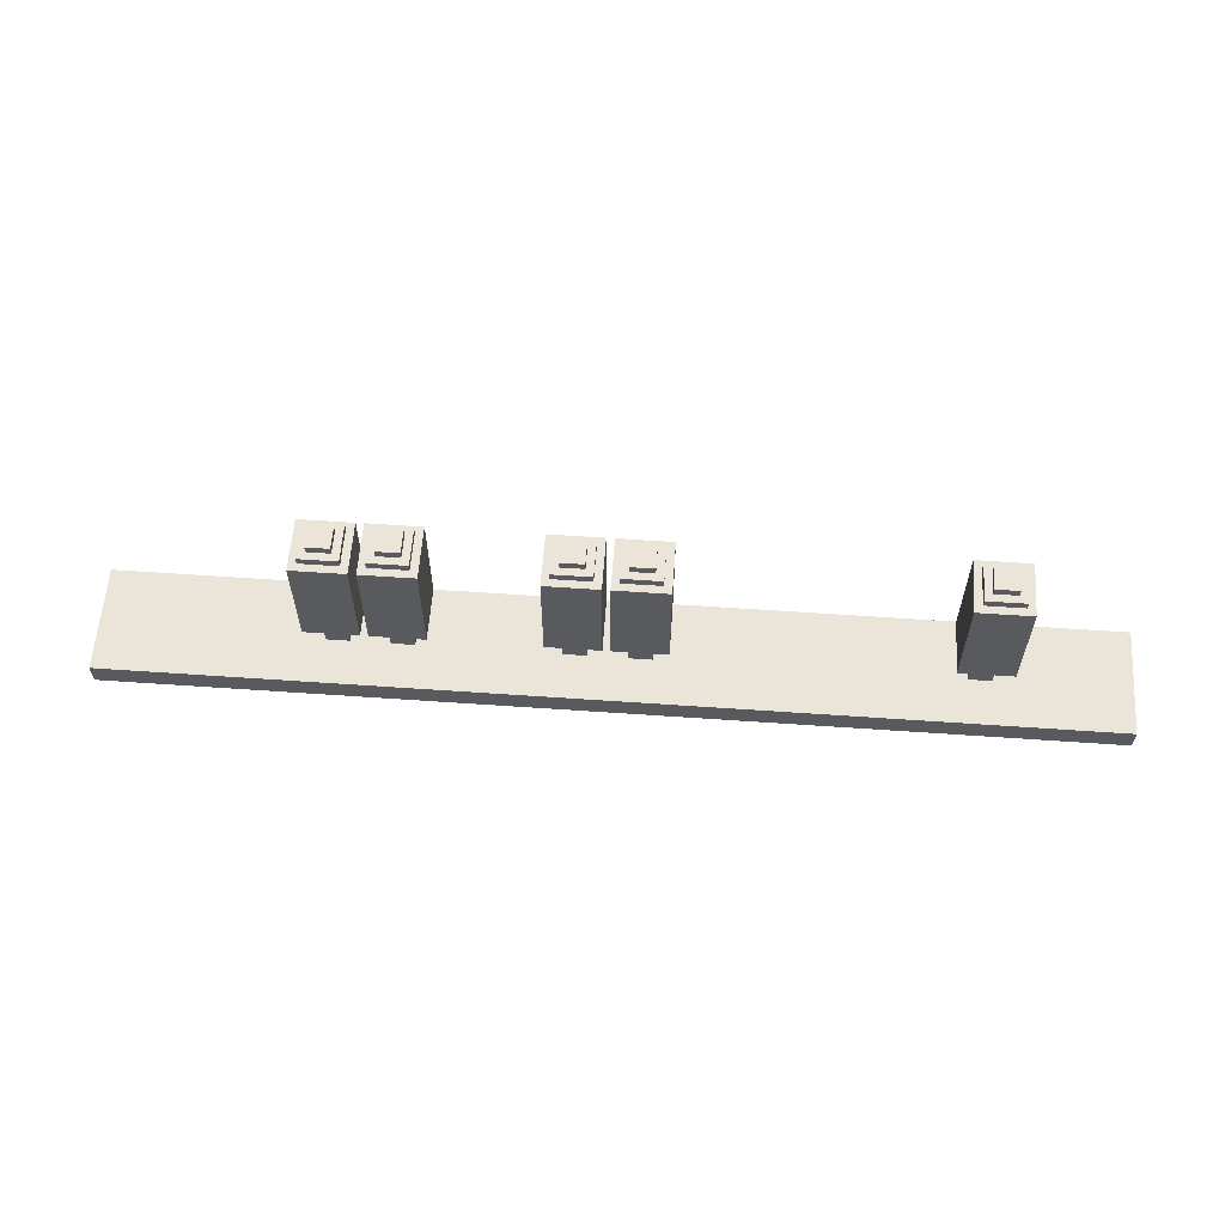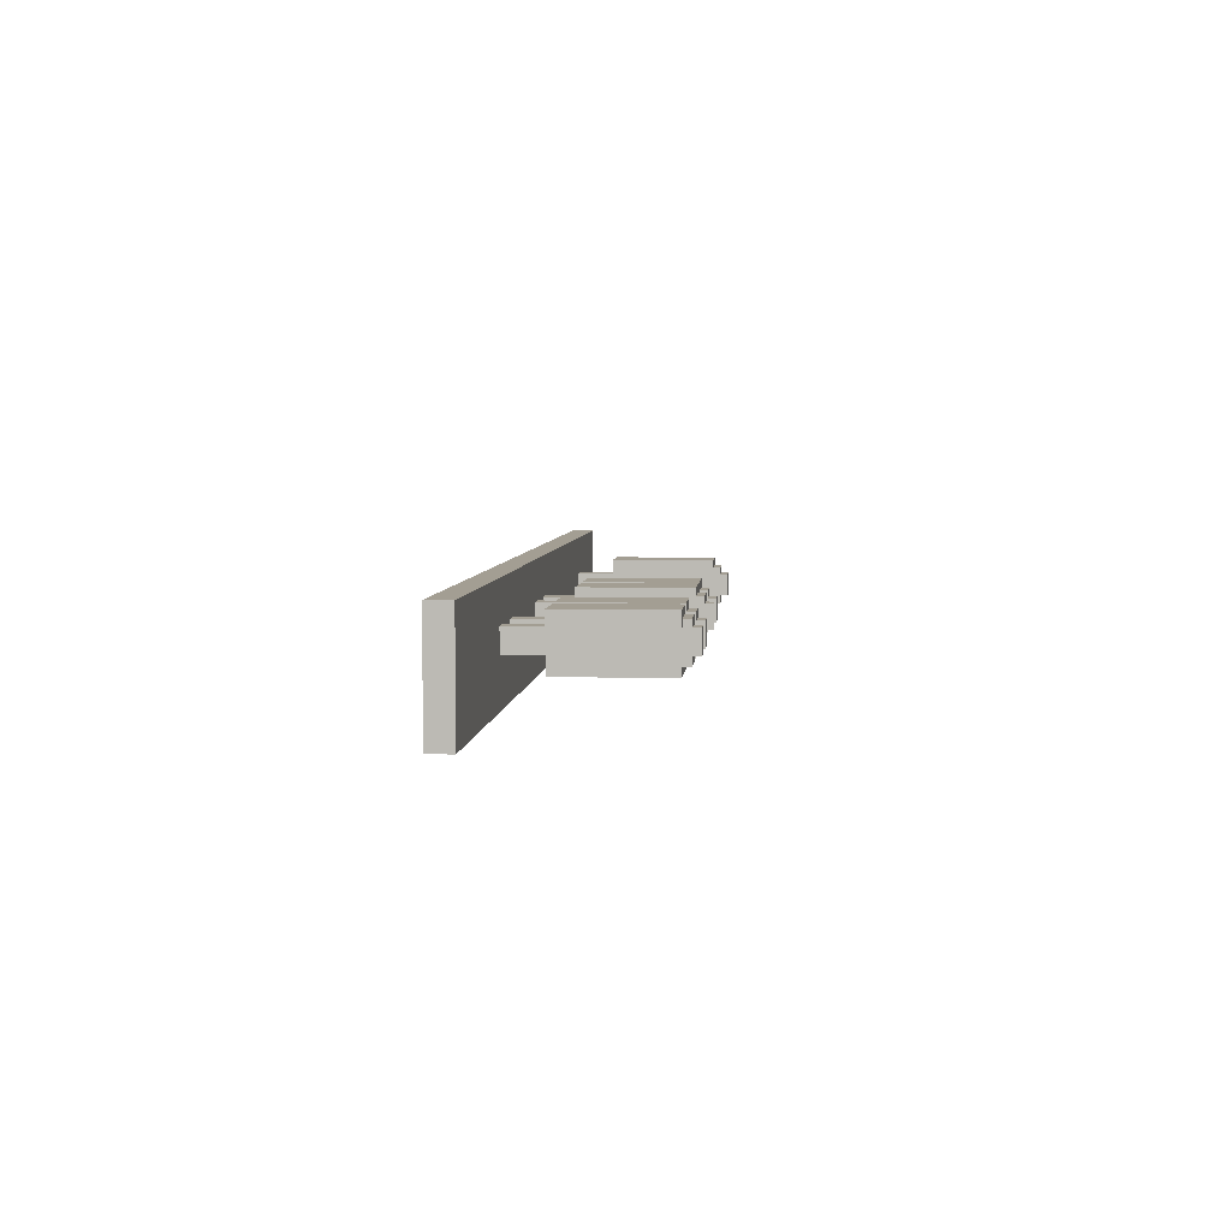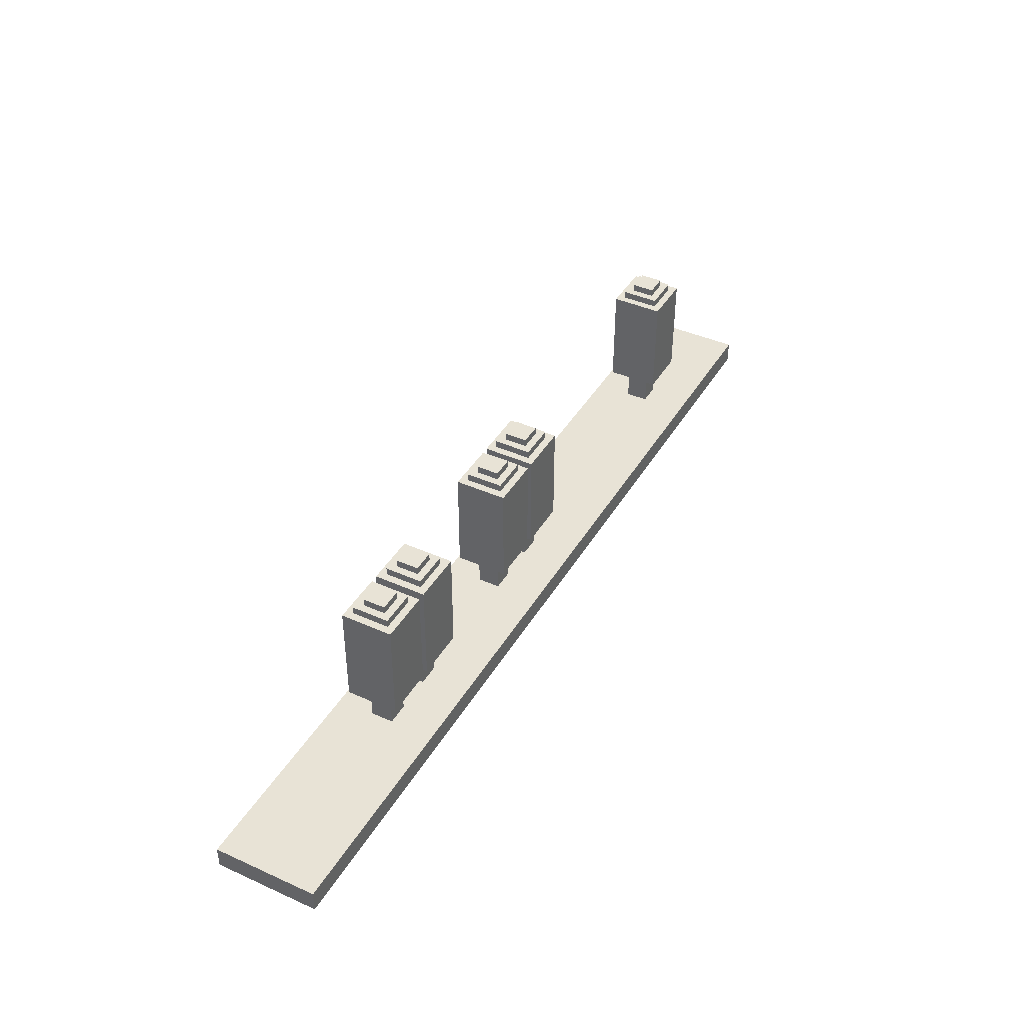
<metadata>
{"format":"obj","ext":"obj","renderer":"f3d","projection":"perspective","resolution":1024,"background":"white","views":[{"elev":59.5,"azim":-175.9,"up":"+Y"},{"elev":5.2,"azim":95.0,"up":"+Z"},{"elev":41.6,"azim":118.4,"up":"+Y"}]}
</metadata>
<code>
o
v 0 2 -1.1
v 0 2 -2.5
v 0 2.3 -1.1
v 0 2.3 -2.5
v 1.5 2.8 -1.4
v 1.5 2.8 -2.1
v 1.5 4.2 -1.4
v 1.5 4.2 -2.1
v 1.6 4.2 -1.5
v 1.6 4.2 -2
v 1.6 4.3 -1.5
v 1.6 4.3 -2
v 1.7 2.3 -1.6
v 1.7 2.3 -1.9
v 1.7 2.8 -1.6
v 1.7 2.8 -1.9
v 1.7 4.3 -1.6
v 1.7 4.3 -1.9
v 1.7 4.4 -1.6
v 1.7 4.4 -1.9
v 5.6 2.8 -1.4
v 5.6 2.8 -2.1
v 5.6 4.2 -1.4
v 5.6 4.2 -2.1
v 5.7 4.2 -1.5
v 5.7 4.2 -2
v 5.7 4.3 -1.5
v 5.7 4.3 -2
v 5.8 2.3 -1.6
v 5.8 2.3 -1.9
v 5.8 2.8 -1.6
v 5.8 2.8 -1.9
v 5.8 4.3 -1.6
v 5.8 4.3 -1.9
v 5.8 4.4 -1.6
v 5.8 4.4 -1.9
v 6.4 2.8 -1.4
v 6.4 2.8 -2.1
v 6.4 4.2 -1.4
v 6.4 4.2 -2.1
v 6.5 4.2 -1.5
v 6.5 4.2 -2
v 6.5 4.3 -1.5
v 6.5 4.3 -2
v 6.6 2.3 -1.6
v 6.6 2.3 -1.9
v 6.6 2.8 -1.6
v 6.6 2.8 -1.9
v 6.6 4.3 -1.6
v 6.6 4.3 -1.9
v 6.6 4.4 -1.6
v 6.6 4.4 -1.9
v 8.5 2.8 -1.4
v 8.5 2.8 -2.1
v 8.5 4.2 -1.4
v 8.5 4.2 -2.1
v 8.6 4.2 -1.5
v 8.6 4.2 -2
v 8.6 4.3 -1.5
v 8.6 4.3 -2
v 8.7 2.3 -1.6
v 8.7 2.3 -1.9
v 8.7 2.8 -1.6
v 8.7 2.8 -1.9
v 8.7 4.3 -1.6
v 8.7 4.3 -1.9
v 8.7 4.4 -1.6
v 8.7 4.4 -1.9
v 9.3 2.8 -1.4
v 9.3 2.8 -2.1
v 9.3 4.2 -1.4
v 9.3 4.2 -2.1
v 9.4 4.2 -1.5
v 9.4 4.2 -2
v 9.4 4.3 -1.5
v 9.4 4.3 -2
v 9.5 2.3 -1.6
v 9.5 2.3 -1.9
v 9.5 2.8 -1.6
v 9.5 2.8 -1.9
v 9.5 4.3 -1.6
v 9.5 4.3 -1.9
v 9.5 4.4 -1.6
v 9.5 4.4 -1.9
v 2 2.3 -1.6
v 2 2.3 -1.9
v 2 2.8 -1.6
v 2 2.8 -1.9
v 2 4.3 -1.6
v 2 4.3 -1.9
v 2 4.4 -1.6
v 2 4.4 -1.9
v 2.1 4.2 -1.5
v 2.1 4.2 -2
v 2.1 4.3 -1.5
v 2.1 4.3 -2
v 2.2 2.8 -1.4
v 2.2 2.8 -2.1
v 2.2 4.2 -1.4
v 2.2 4.2 -2.1
v 6.1 2.3 -1.6
v 6.1 2.3 -1.9
v 6.1 2.8 -1.6
v 6.1 2.8 -1.9
v 6.1 4.3 -1.6
v 6.1 4.3 -1.9
v 6.1 4.4 -1.6
v 6.1 4.4 -1.9
v 6.2 4.2 -1.5
v 6.2 4.2 -2
v 6.2 4.3 -1.5
v 6.2 4.3 -2
v 6.3 2.8 -1.4
v 6.3 2.8 -2.1
v 6.3 4.2 -1.4
v 6.3 4.2 -2.1
v 6.9 2.3 -1.6
v 6.9 2.3 -1.9
v 6.9 2.8 -1.6
v 6.9 2.8 -1.9
v 6.9 4.3 -1.6
v 6.9 4.3 -1.9
v 6.9 4.4 -1.6
v 6.9 4.4 -1.9
v 7 4.2 -1.5
v 7 4.2 -2
v 7 4.3 -1.5
v 7 4.3 -2
v 7.1 2.8 -1.4
v 7.1 2.8 -2.1
v 7.1 4.2 -1.4
v 7.1 4.2 -2.1
v 9 2.3 -1.6
v 9 2.3 -1.9
v 9 2.8 -1.6
v 9 2.8 -1.9
v 9 4.3 -1.6
v 9 4.3 -1.9
v 9 4.4 -1.6
v 9 4.4 -1.9
v 9.1 4.2 -1.5
v 9.1 4.2 -2
v 9.1 4.3 -1.5
v 9.1 4.3 -2
v 9.2 2.8 -1.4
v 9.2 2.8 -2.1
v 9.2 4.2 -1.4
v 9.2 4.2 -2.1
v 9.8 2.3 -1.6
v 9.8 2.3 -1.9
v 9.8 2.8 -1.6
v 9.8 2.8 -1.9
v 9.8 4.3 -1.6
v 9.8 4.3 -1.9
v 9.8 4.4 -1.6
v 9.8 4.4 -1.9
v 9.9 4.2 -1.5
v 9.9 4.2 -2
v 9.9 4.3 -1.5
v 9.9 4.3 -2
v 10 2.8 -1.4
v 10 2.8 -2.1
v 10 4.2 -1.4
v 10 4.2 -2.1
v 12.6 2 -1.1
v 12.6 2 -2.5
v 12.6 2.3 -1.1
v 12.6 2.3 -2.5
v 0 2 -1.1
v 0 2.3 -1.1
v 12.6 2 -1.1
v 12.6 2.3 -1.1
v 1.5 2.8 -1.4
v 1.5 4.2 -1.4
v 2.2 2.8 -1.4
v 2.2 4.2 -1.4
v 5.6 2.8 -1.4
v 5.6 4.2 -1.4
v 6.3 2.8 -1.4
v 6.3 4.2 -1.4
v 6.4 2.8 -1.4
v 6.4 4.2 -1.4
v 7.1 2.8 -1.4
v 7.1 4.2 -1.4
v 8.5 2.8 -1.4
v 8.5 4.2 -1.4
v 9.2 2.8 -1.4
v 9.2 4.2 -1.4
v 9.3 2.8 -1.4
v 9.3 4.2 -1.4
v 10 2.8 -1.4
v 10 4.2 -1.4
v 1.6 4.2 -1.5
v 1.6 4.3 -1.5
v 2.1 4.2 -1.5
v 2.1 4.3 -1.5
v 5.7 4.2 -1.5
v 5.7 4.3 -1.5
v 6.2 4.2 -1.5
v 6.2 4.3 -1.5
v 6.5 4.2 -1.5
v 6.5 4.3 -1.5
v 7 4.2 -1.5
v 7 4.3 -1.5
v 8.6 4.2 -1.5
v 8.6 4.3 -1.5
v 9.1 4.2 -1.5
v 9.1 4.3 -1.5
v 9.4 4.2 -1.5
v 9.4 4.3 -1.5
v 9.9 4.2 -1.5
v 9.9 4.3 -1.5
v 1.7 2.3 -1.6
v 1.7 2.8 -1.6
v 1.7 4.3 -1.6
v 1.7 4.4 -1.6
v 2 2.3 -1.6
v 2 2.8 -1.6
v 2 4.3 -1.6
v 2 4.4 -1.6
v 5.8 2.3 -1.6
v 5.8 2.8 -1.6
v 5.8 4.3 -1.6
v 5.8 4.4 -1.6
v 6.1 2.3 -1.6
v 6.1 2.8 -1.6
v 6.1 4.3 -1.6
v 6.1 4.4 -1.6
v 6.6 2.3 -1.6
v 6.6 2.8 -1.6
v 6.6 4.3 -1.6
v 6.6 4.4 -1.6
v 6.9 2.3 -1.6
v 6.9 2.8 -1.6
v 6.9 4.3 -1.6
v 6.9 4.4 -1.6
v 8.7 2.3 -1.6
v 8.7 2.8 -1.6
v 8.7 4.3 -1.6
v 8.7 4.4 -1.6
v 9 2.3 -1.6
v 9 2.8 -1.6
v 9 4.3 -1.6
v 9 4.4 -1.6
v 9.5 2.3 -1.6
v 9.5 2.8 -1.6
v 9.5 4.3 -1.6
v 9.5 4.4 -1.6
v 9.8 2.3 -1.6
v 9.8 2.8 -1.6
v 9.8 4.3 -1.6
v 9.8 4.4 -1.6
v 1.7 2.3 -1.9
v 1.7 2.8 -1.9
v 1.7 4.3 -1.9
v 1.7 4.4 -1.9
v 2 2.3 -1.9
v 2 2.8 -1.9
v 2 4.3 -1.9
v 2 4.4 -1.9
v 5.8 2.3 -1.9
v 5.8 2.8 -1.9
v 5.8 4.3 -1.9
v 5.8 4.4 -1.9
v 6.1 2.3 -1.9
v 6.1 2.8 -1.9
v 6.1 4.3 -1.9
v 6.1 4.4 -1.9
v 6.6 2.3 -1.9
v 6.6 2.8 -1.9
v 6.6 4.3 -1.9
v 6.6 4.4 -1.9
v 6.9 2.3 -1.9
v 6.9 2.8 -1.9
v 6.9 4.3 -1.9
v 6.9 4.4 -1.9
v 8.7 2.3 -1.9
v 8.7 2.8 -1.9
v 8.7 4.3 -1.9
v 8.7 4.4 -1.9
v 9 2.3 -1.9
v 9 2.8 -1.9
v 9 4.3 -1.9
v 9 4.4 -1.9
v 9.5 2.3 -1.9
v 9.5 2.8 -1.9
v 9.5 4.3 -1.9
v 9.5 4.4 -1.9
v 9.8 2.3 -1.9
v 9.8 2.8 -1.9
v 9.8 4.3 -1.9
v 9.8 4.4 -1.9
v 1.6 4.2 -2
v 1.6 4.3 -2
v 2.1 4.2 -2
v 2.1 4.3 -2
v 5.7 4.2 -2
v 5.7 4.3 -2
v 6.2 4.2 -2
v 6.2 4.3 -2
v 6.5 4.2 -2
v 6.5 4.3 -2
v 7 4.2 -2
v 7 4.3 -2
v 8.6 4.2 -2
v 8.6 4.3 -2
v 9.1 4.2 -2
v 9.1 4.3 -2
v 9.4 4.2 -2
v 9.4 4.3 -2
v 9.9 4.2 -2
v 9.9 4.3 -2
v 1.5 2.8 -2.1
v 1.5 4.2 -2.1
v 2.2 2.8 -2.1
v 2.2 4.2 -2.1
v 5.6 2.8 -2.1
v 5.6 4.2 -2.1
v 6.3 2.8 -2.1
v 6.3 4.2 -2.1
v 6.4 2.8 -2.1
v 6.4 4.2 -2.1
v 7.1 2.8 -2.1
v 7.1 4.2 -2.1
v 8.5 2.8 -2.1
v 8.5 4.2 -2.1
v 9.2 2.8 -2.1
v 9.2 4.2 -2.1
v 9.3 2.8 -2.1
v 9.3 4.2 -2.1
v 10 2.8 -2.1
v 10 4.2 -2.1
v 0 2 -2.5
v 0 2.3 -2.5
v 12.6 2 -2.5
v 12.6 2.3 -2.5
v 0 2 -1.1
v 12.6 2 -1.1
v 0 2 -2.5
v 12.6 2 -2.5
v 1.5 2.8 -1.4
v 2.2 2.8 -1.4
v 5.6 2.8 -1.4
v 6.3 2.8 -1.4
v 6.4 2.8 -1.4
v 7.1 2.8 -1.4
v 8.5 2.8 -1.4
v 9.2 2.8 -1.4
v 9.3 2.8 -1.4
v 10 2.8 -1.4
v 1.7 2.8 -1.6
v 2 2.8 -1.6
v 5.8 2.8 -1.6
v 6.1 2.8 -1.6
v 6.6 2.8 -1.6
v 6.9 2.8 -1.6
v 8.7 2.8 -1.6
v 9 2.8 -1.6
v 9.5 2.8 -1.6
v 9.8 2.8 -1.6
v 1.7 2.8 -1.9
v 2 2.8 -1.9
v 5.8 2.8 -1.9
v 6.1 2.8 -1.9
v 6.6 2.8 -1.9
v 6.9 2.8 -1.9
v 8.7 2.8 -1.9
v 9 2.8 -1.9
v 9.5 2.8 -1.9
v 9.8 2.8 -1.9
v 1.5 2.8 -2.1
v 2.2 2.8 -2.1
v 5.6 2.8 -2.1
v 6.3 2.8 -2.1
v 6.4 2.8 -2.1
v 7.1 2.8 -2.1
v 8.5 2.8 -2.1
v 9.2 2.8 -2.1
v 9.3 2.8 -2.1
v 10 2.8 -2.1
v 0 2.3 -1.1
v 12.6 2.3 -1.1
v 1.7 2.3 -1.6
v 2 2.3 -1.6
v 5.8 2.3 -1.6
v 6.1 2.3 -1.6
v 6.6 2.3 -1.6
v 6.9 2.3 -1.6
v 8.7 2.3 -1.6
v 9 2.3 -1.6
v 9.5 2.3 -1.6
v 9.8 2.3 -1.6
v 1.7 2.3 -1.9
v 2 2.3 -1.9
v 5.8 2.3 -1.9
v 6.1 2.3 -1.9
v 6.6 2.3 -1.9
v 6.9 2.3 -1.9
v 8.7 2.3 -1.9
v 9 2.3 -1.9
v 9.5 2.3 -1.9
v 9.8 2.3 -1.9
v 0 2.3 -2.5
v 12.6 2.3 -2.5
v 1.5 4.2 -1.4
v 2.2 4.2 -1.4
v 5.6 4.2 -1.4
v 6.3 4.2 -1.4
v 6.4 4.2 -1.4
v 7.1 4.2 -1.4
v 8.5 4.2 -1.4
v 9.2 4.2 -1.4
v 9.3 4.2 -1.4
v 10 4.2 -1.4
v 1.6 4.2 -1.5
v 2.1 4.2 -1.5
v 5.7 4.2 -1.5
v 6.2 4.2 -1.5
v 6.5 4.2 -1.5
v 7 4.2 -1.5
v 8.6 4.2 -1.5
v 9.1 4.2 -1.5
v 9.4 4.2 -1.5
v 9.9 4.2 -1.5
v 1.6 4.2 -2
v 2.1 4.2 -2
v 5.7 4.2 -2
v 6.2 4.2 -2
v 6.5 4.2 -2
v 7 4.2 -2
v 8.6 4.2 -2
v 9.1 4.2 -2
v 9.4 4.2 -2
v 9.9 4.2 -2
v 1.5 4.2 -2.1
v 2.2 4.2 -2.1
v 5.6 4.2 -2.1
v 6.3 4.2 -2.1
v 6.4 4.2 -2.1
v 7.1 4.2 -2.1
v 8.5 4.2 -2.1
v 9.2 4.2 -2.1
v 9.3 4.2 -2.1
v 10 4.2 -2.1
v 1.6 4.3 -1.5
v 2.1 4.3 -1.5
v 5.7 4.3 -1.5
v 6.2 4.3 -1.5
v 6.5 4.3 -1.5
v 7 4.3 -1.5
v 8.6 4.3 -1.5
v 9.1 4.3 -1.5
v 9.4 4.3 -1.5
v 9.9 4.3 -1.5
v 1.7 4.3 -1.6
v 2 4.3 -1.6
v 5.8 4.3 -1.6
v 6.1 4.3 -1.6
v 6.6 4.3 -1.6
v 6.9 4.3 -1.6
v 8.7 4.3 -1.6
v 9 4.3 -1.6
v 9.5 4.3 -1.6
v 9.8 4.3 -1.6
v 1.7 4.3 -1.9
v 2 4.3 -1.9
v 5.8 4.3 -1.9
v 6.1 4.3 -1.9
v 6.6 4.3 -1.9
v 6.9 4.3 -1.9
v 8.7 4.3 -1.9
v 9 4.3 -1.9
v 9.5 4.3 -1.9
v 9.8 4.3 -1.9
v 1.6 4.3 -2
v 2.1 4.3 -2
v 5.7 4.3 -2
v 6.2 4.3 -2
v 6.5 4.3 -2
v 7 4.3 -2
v 8.6 4.3 -2
v 9.1 4.3 -2
v 9.4 4.3 -2
v 9.9 4.3 -2
v 1.7 4.4 -1.6
v 2 4.4 -1.6
v 5.8 4.4 -1.6
v 6.1 4.4 -1.6
v 6.6 4.4 -1.6
v 6.9 4.4 -1.6
v 8.7 4.4 -1.6
v 9 4.4 -1.6
v 9.5 4.4 -1.6
v 9.8 4.4 -1.6
v 1.7 4.4 -1.9
v 2 4.4 -1.9
v 5.8 4.4 -1.9
v 6.1 4.4 -1.9
v 6.6 4.4 -1.9
v 6.9 4.4 -1.9
v 8.7 4.4 -1.9
v 9 4.4 -1.9
v 9.5 4.4 -1.9
v 9.8 4.4 -1.9
f 3 2 1
f 4 2 3
f 7 6 5
f 8 6 7
f 11 10 9
f 12 10 11
f 15 14 13
f 16 14 15
f 19 18 17
f 20 18 19
f 23 22 21
f 24 22 23
f 27 26 25
f 28 26 27
f 31 30 29
f 32 30 31
f 35 34 33
f 36 34 35
f 39 38 37
f 40 38 39
f 43 42 41
f 44 42 43
f 47 46 45
f 48 46 47
f 51 50 49
f 52 50 51
f 55 54 53
f 56 54 55
f 59 58 57
f 60 58 59
f 63 62 61
f 64 62 63
f 67 66 65
f 68 66 67
f 71 70 69
f 72 70 71
f 75 74 73
f 76 74 75
f 79 78 77
f 80 78 79
f 83 82 81
f 84 82 83
f 85 86 87
f 87 86 88
f 89 90 91
f 91 90 92
f 93 94 95
f 95 94 96
f 97 98 99
f 99 98 100
f 101 102 103
f 103 102 104
f 105 106 107
f 107 106 108
f 109 110 111
f 111 110 112
f 113 114 115
f 115 114 116
f 117 118 119
f 119 118 120
f 121 122 123
f 123 122 124
f 125 126 127
f 127 126 128
f 129 130 131
f 131 130 132
f 133 134 135
f 135 134 136
f 137 138 139
f 139 138 140
f 141 142 143
f 143 142 144
f 145 146 147
f 147 146 148
f 149 150 151
f 151 150 152
f 153 154 155
f 155 154 156
f 157 158 159
f 159 158 160
f 161 162 163
f 163 162 164
f 165 166 167
f 167 166 168
f 171 170 169
f 172 170 171
f 175 174 173
f 176 174 175
f 179 178 177
f 180 178 179
f 183 182 181
f 184 182 183
f 187 186 185
f 188 186 187
f 191 190 189
f 192 190 191
f 195 194 193
f 196 194 195
f 199 198 197
f 200 198 199
f 203 202 201
f 204 202 203
f 207 206 205
f 208 206 207
f 211 210 209
f 212 210 211
f 217 214 213
f 218 214 217
f 219 216 215
f 220 216 219
f 225 222 221
f 226 222 225
f 227 224 223
f 228 224 227
f 233 230 229
f 234 230 233
f 235 232 231
f 236 232 235
f 241 238 237
f 242 238 241
f 243 240 239
f 244 240 243
f 249 246 245
f 250 246 249
f 251 248 247
f 252 248 251
f 253 254 257
f 257 254 258
f 255 256 259
f 259 256 260
f 261 262 265
f 265 262 266
f 263 264 267
f 267 264 268
f 269 270 273
f 273 270 274
f 271 272 275
f 275 272 276
f 277 278 281
f 281 278 282
f 279 280 283
f 283 280 284
f 285 286 289
f 289 286 290
f 287 288 291
f 291 288 292
f 293 294 295
f 295 294 296
f 297 298 299
f 299 298 300
f 301 302 303
f 303 302 304
f 305 306 307
f 307 306 308
f 309 310 311
f 311 310 312
f 313 314 315
f 315 314 316
f 317 318 319
f 319 318 320
f 321 322 323
f 323 322 324
f 325 326 327
f 327 326 328
f 329 330 331
f 331 330 332
f 333 334 335
f 335 334 336
f 339 338 337
f 340 338 339
f 351 342 341
f 352 342 351
f 353 344 343
f 354 344 353
f 355 346 345
f 356 346 355
f 357 348 347
f 358 348 357
f 359 350 349
f 360 350 359
f 361 351 341
f 362 342 352
f 363 353 343
f 364 344 354
f 365 355 345
f 366 346 356
f 367 357 347
f 368 348 358
f 369 359 349
f 370 350 360
f 371 361 341
f 371 362 361
f 372 342 362
f 372 362 371
f 373 363 343
f 373 364 363
f 374 344 364
f 374 364 373
f 375 365 345
f 375 366 365
f 376 346 366
f 376 366 375
f 377 367 347
f 377 368 367
f 378 348 368
f 378 368 377
f 379 370 369
f 379 369 349
f 380 350 370
f 380 370 379
f 381 382 383
f 383 382 384
f 384 382 385
f 385 382 386
f 386 382 387
f 387 382 388
f 388 382 389
f 389 382 390
f 390 382 391
f 391 382 392
f 381 383 393
f 384 385 394
f 394 385 395
f 386 387 396
f 396 387 397
f 388 389 398
f 398 389 399
f 390 391 400
f 400 391 401
f 392 382 402
f 400 401 403
f 401 402 403
f 398 399 403
f 381 393 403
f 399 400 403
f 396 397 403
f 397 398 403
f 394 395 403
f 395 396 403
f 393 394 403
f 402 382 404
f 403 402 404
f 405 406 415
f 415 406 416
f 407 408 417
f 417 408 418
f 409 410 419
f 419 410 420
f 411 412 421
f 421 412 422
f 413 414 423
f 423 414 424
f 405 415 425
f 416 406 426
f 407 417 427
f 418 408 428
f 409 419 429
f 420 410 430
f 411 421 431
f 422 412 432
f 413 423 433
f 424 414 434
f 405 425 435
f 425 426 435
f 426 406 436
f 435 426 436
f 407 427 437
f 427 428 437
f 428 408 438
f 437 428 438
f 409 429 439
f 429 430 439
f 430 410 440
f 439 430 440
f 411 431 441
f 431 432 441
f 432 412 442
f 441 432 442
f 433 434 443
f 413 433 443
f 434 414 444
f 443 434 444
f 445 446 455
f 455 446 456
f 447 448 457
f 457 448 458
f 449 450 459
f 459 450 460
f 451 452 461
f 461 452 462
f 453 454 463
f 463 454 464
f 445 455 465
f 456 446 466
f 447 457 467
f 458 448 468
f 449 459 469
f 460 450 470
f 451 461 471
f 462 452 472
f 453 463 473
f 464 454 474
f 445 465 475
f 465 466 475
f 466 446 476
f 475 466 476
f 447 467 477
f 467 468 477
f 468 448 478
f 477 468 478
f 449 469 479
f 469 470 479
f 470 450 480
f 479 470 480
f 451 471 481
f 471 472 481
f 472 452 482
f 481 472 482
f 473 474 483
f 453 473 483
f 474 454 484
f 483 474 484
f 485 486 495
f 495 486 496
f 487 488 497
f 497 488 498
f 489 490 499
f 499 490 500
f 491 492 501
f 501 492 502
f 493 494 503
f 503 494 504

</code>
